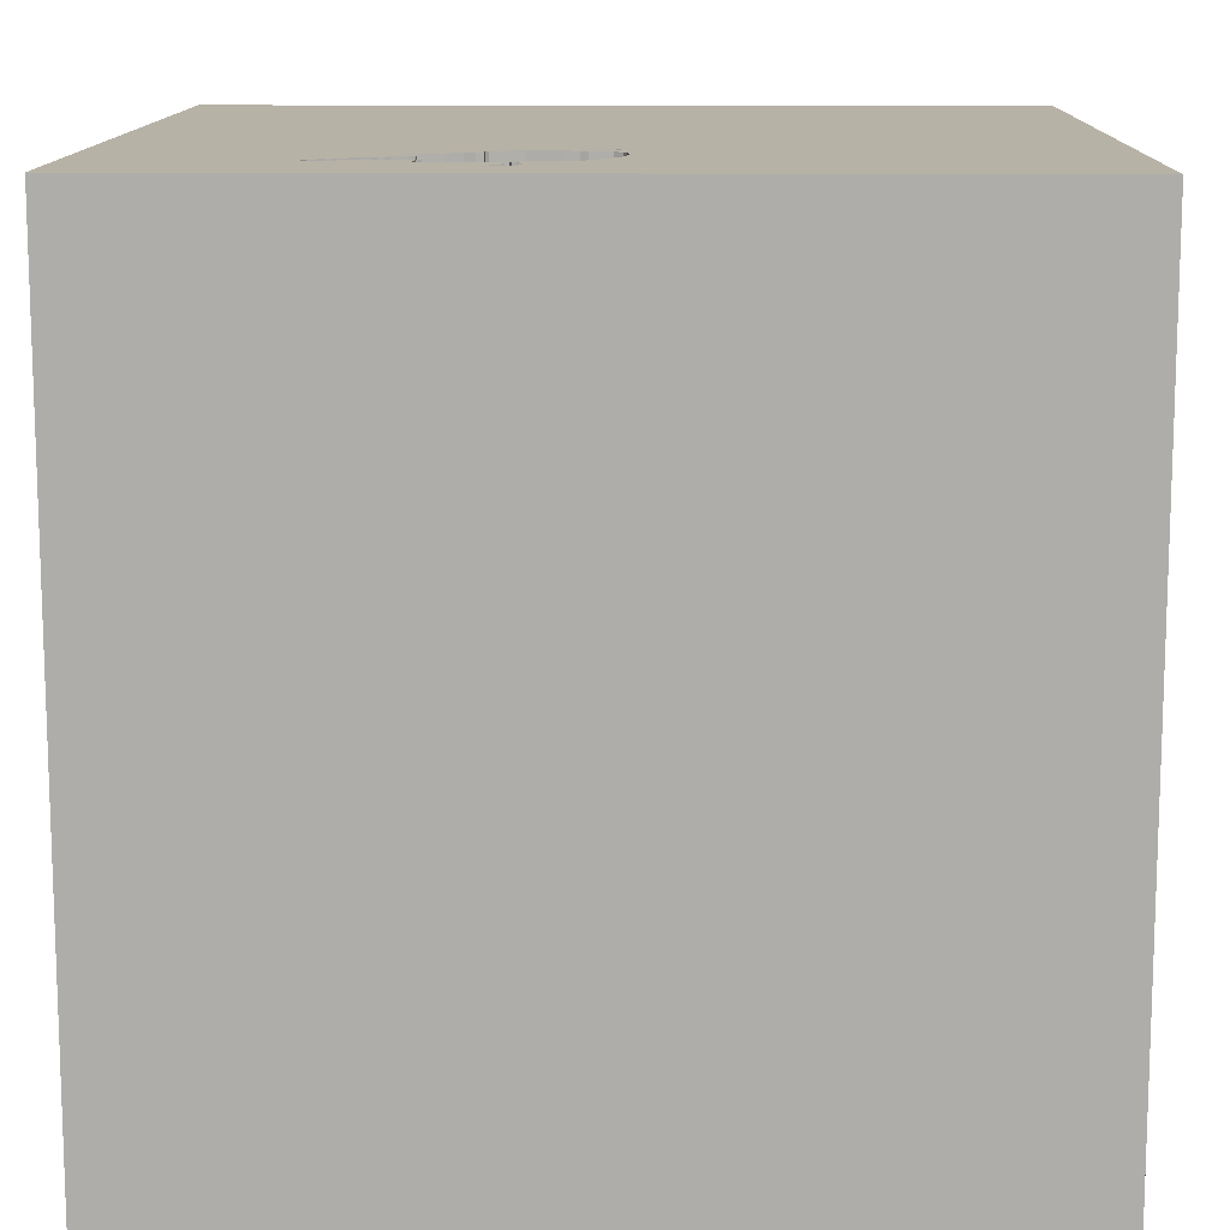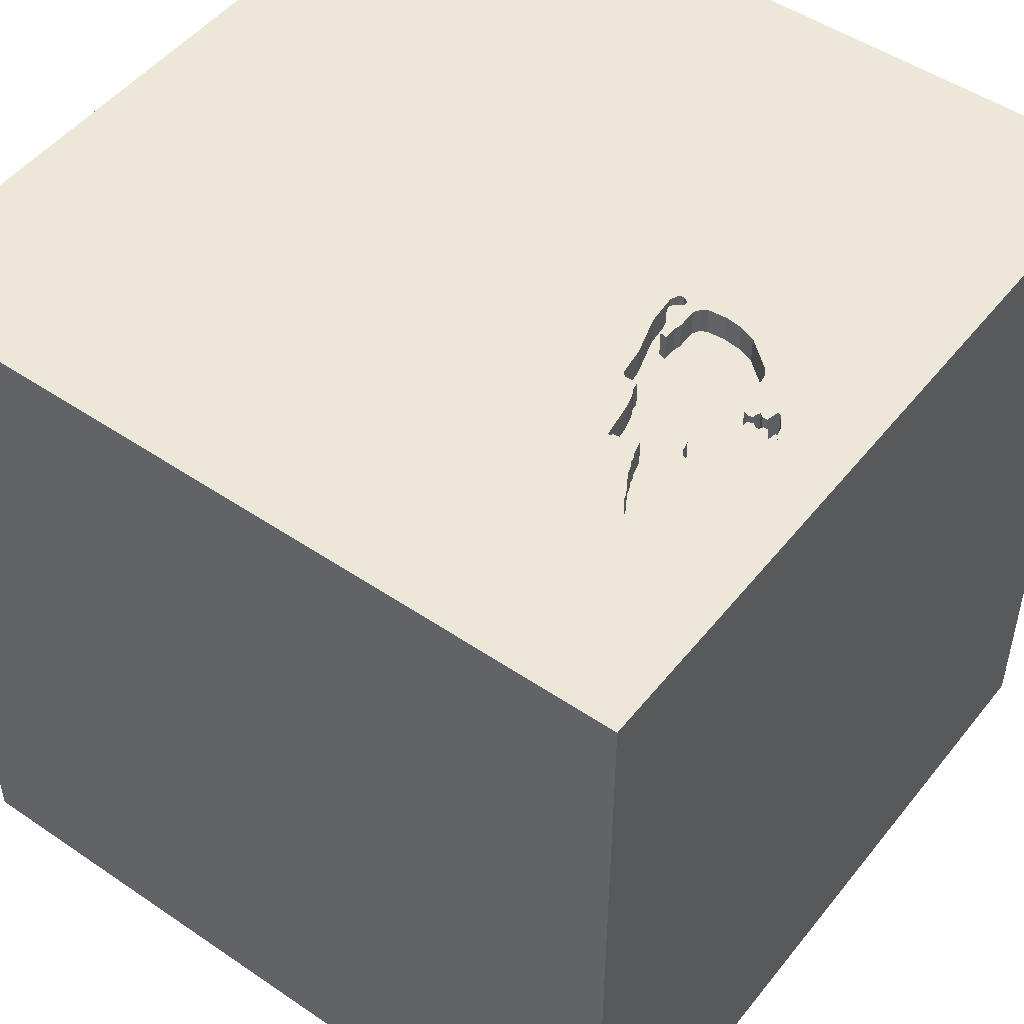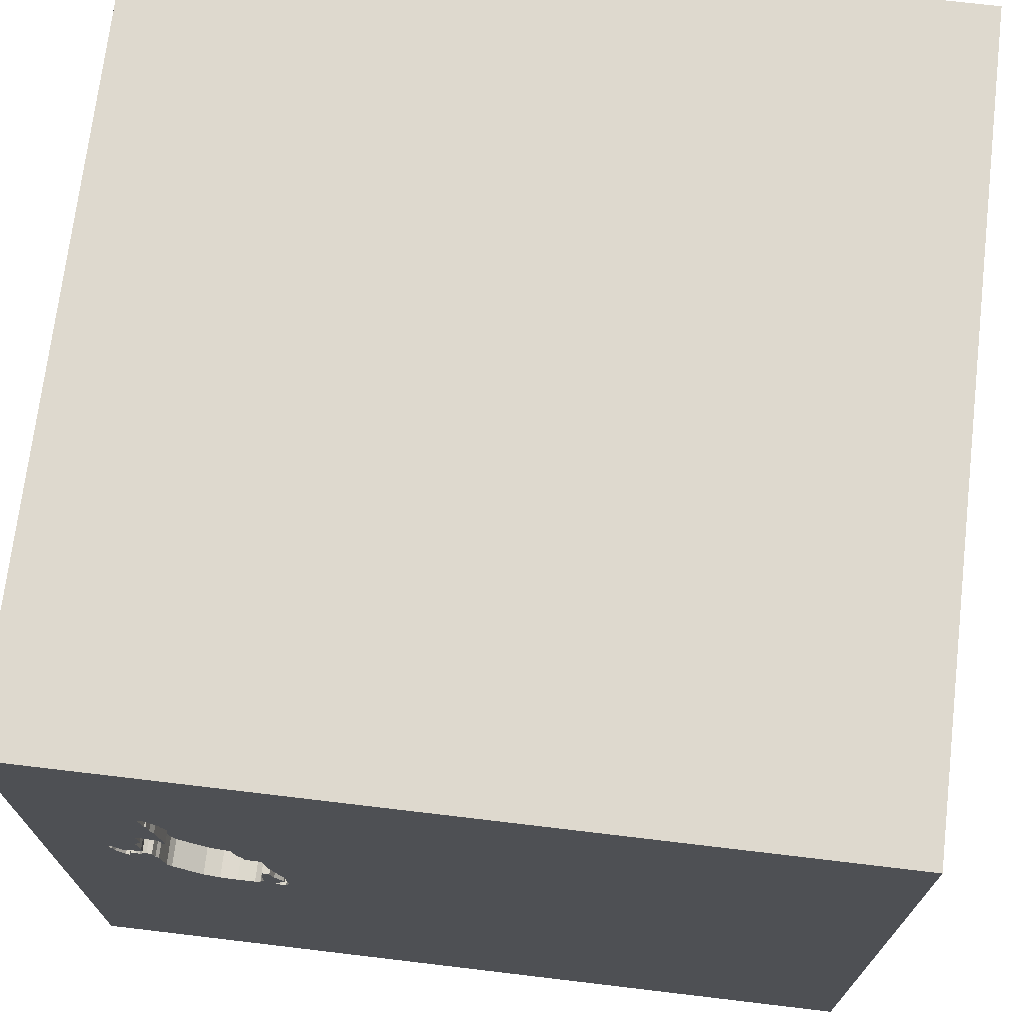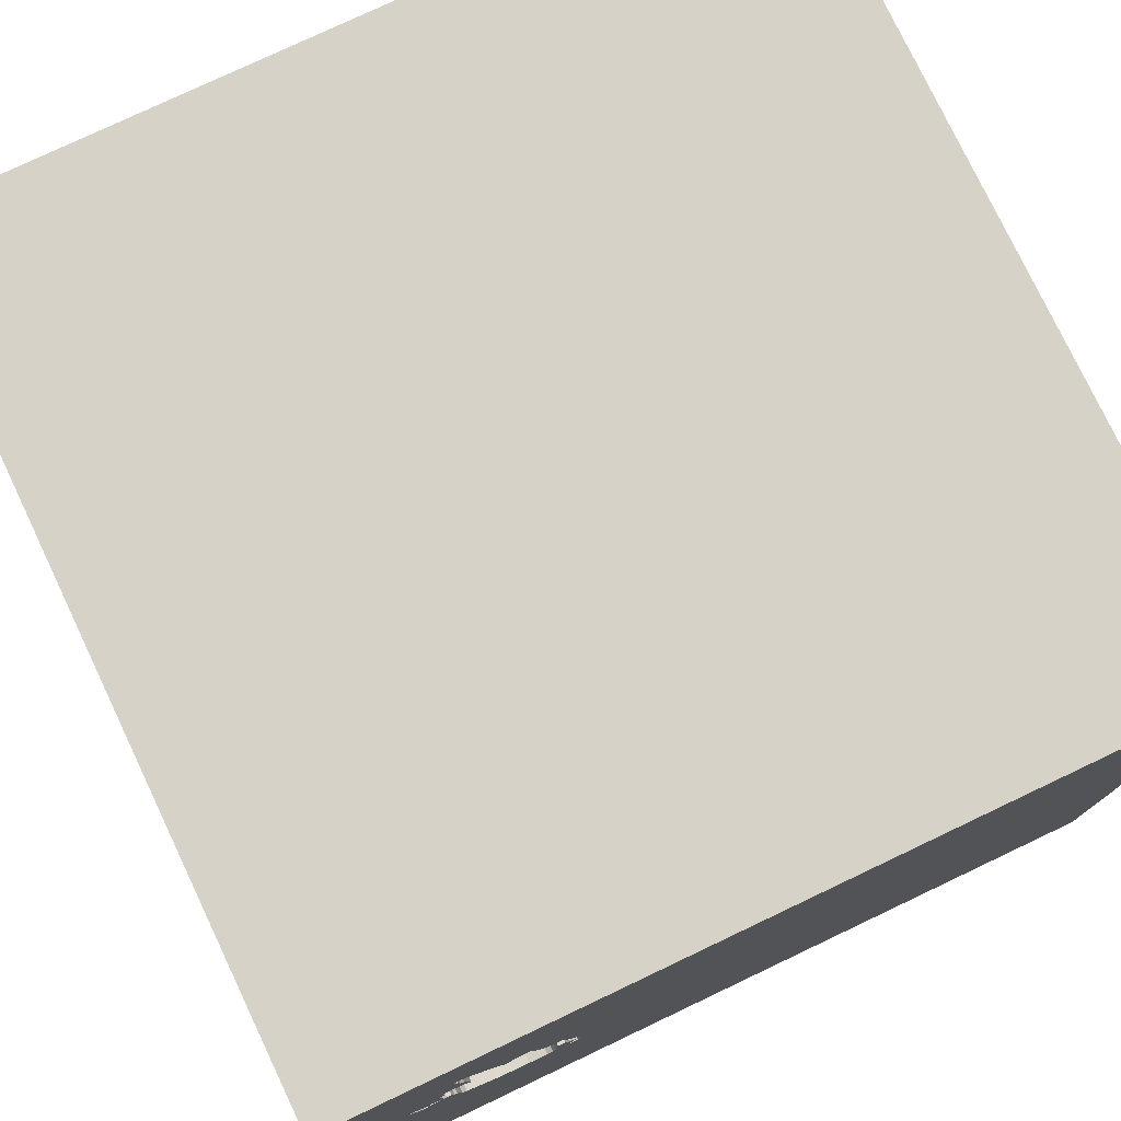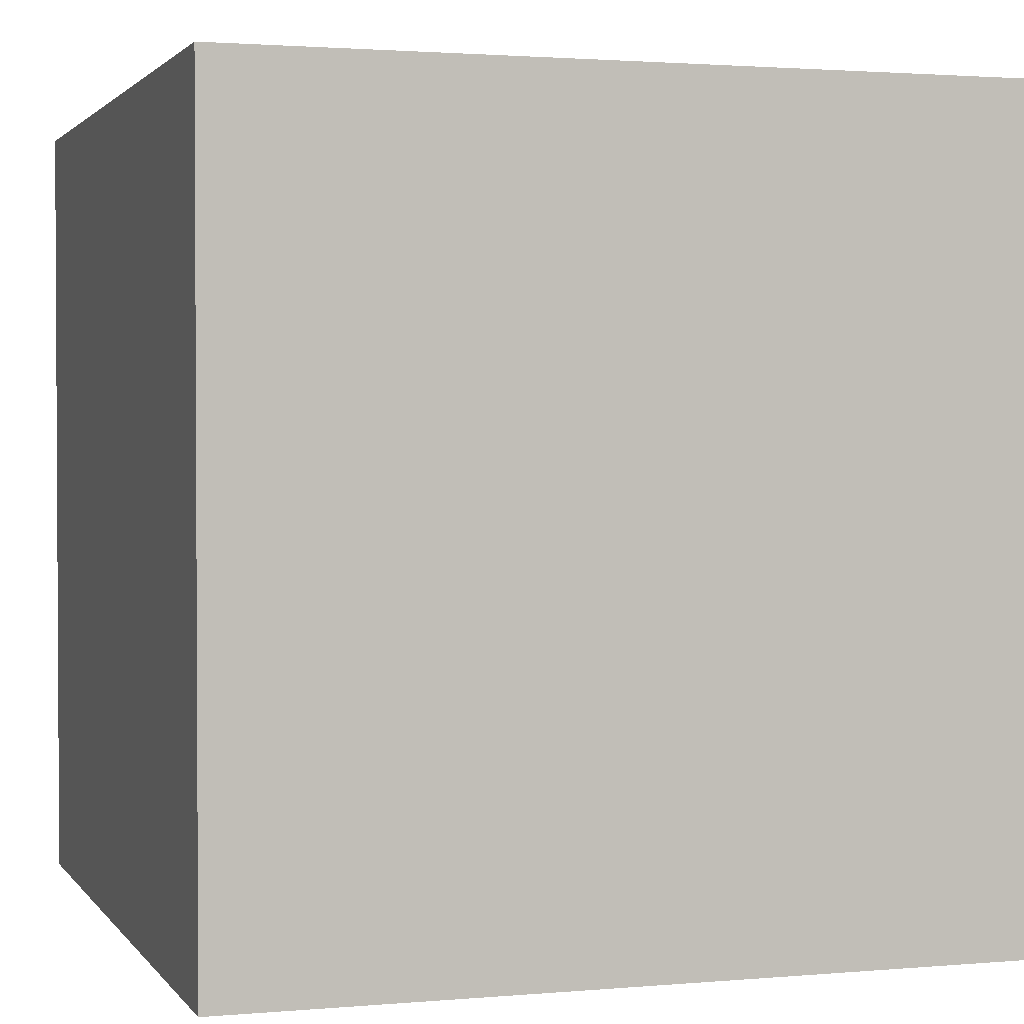
<metadata>
{"format":"obj","ext":"obj","renderer":"f3d","projection":"perspective","resolution":1024,"background":"white","views":[{"elev":12.4,"azim":91.3,"up":"+Y"},{"elev":49.6,"azim":36.9,"up":"+Y"},{"elev":71.4,"azim":-173.2,"up":"+Z"},{"elev":77.4,"azim":154.6,"up":"+Z"},{"elev":1.9,"azim":162.2,"up":"+Y"}]}
</metadata>
<code>
o chopper_89
v 0.8229 1.5 0.5855
v 0.6803 1.5 0.0742
v 0.6803 1.4 0.07419
v 0.6498 1.5 0.02848
v 0.6498 1.4 0.02848
v 1.162 1.5 0.2381
v 1.162 1.4 0.2381
v 0.7141 1.5 0.353
v 1.152 1.5 0.2742
v 1.152 1.4 0.2742
v 0.6646 1.5 -0.0521
v -1.5 -1.5 1.5
v -1.117 0.03418 -1.5
v -1.055 -1.5 -0.3385
v 1.14 1.5 0.2357
v 1.14 1.4 0.2357
v 0.7941 1.5 0.4603
v 0.2604 -1.172 1.5
v 0.0944 0.7975 -1.5
v 0.1823 0.4818 1.5
v 0.625 -0.07812 1.5
v 0.1823 -0.4818 1.5
v 0.599 -1.5 -0.8333
v 0.651 -1.5 0.4557
v 0.4687 -1.5 -0
v 0.1042 -1.5 1.25
v -0.1042 -1.5 -1.5
v 0.2083 -1.5 -1.25
v 0.4687 -1.5 -0.4167
v -0.1302 -1.5 1.5
v 0.2083 -1.5 0.8854
v -0.3768 1.5 -0.612
v -0.009766 1.5 0.8447
v 0.625 1.5 1.146
v 0.1302 1.5 -1.5
v -0.1302 1.5 1.5
v 0.2197 -0.8154 -1.5
v 1.055 1.5 0.5207
v 1.053 1.5 0.05847
v 1.078 1.5 0.8269
v 1.078 1.4 0.8269
v 0.7253 1.5 -0.0135
v 0.7253 1.4 -0.0135
v 1.032 1.5 0.5404
v 1.094 1.5 0.2134
v 0.7208 1.5 0.1075
v 1.187 1.5 0.2711
v -0.05208 -0 1.5
v -0.2083 -1.5 -0.8333
v -0.1562 -1.5 0.1823
v -0.1562 -1.5 -0.4167
v -0.05208 0.9896 1.5
v 0.7645 1.5 0.3749
v 0.7645 1.4 0.3749
v 0.8271 1.5 -0.05782
v 0.9485 1.5 -0.02904
v 0.9485 1.4 -0.02904
v 1.138 1.5 0.2446
v 1.166 1.5 0.2862
v 1.166 1.4 0.2862
v 1.179 1.5 0.285
v 0.9257 1.5 0.6027
v 0.9257 1.4 0.6027
v 1.253 1.5 0.3181
v 1.253 1.4 0.3181
v 1.183 1.5 0.2782
v 1.083 1.5 0.1967
v 1.083 1.4 0.1967
v 1.13 1.5 0.3246
v 1.131 1.5 0.2849
v 1.131 1.4 0.2849
v 1.035 0.4427 1.5
v 1.302 -0.3906 1.5
v 1.5 1.5 -1.5
v 1.5 -1.5 -1.5
v 1.172 -1.5 0.1953
v 1.142 1.5 0.4072
v 1.064 1.5 -0.306
v 1.125 1.5 0.5144
v 1.147 1.5 0.2262
v 0.7405 1.5 -0.04127
v 1.044 1.5 0.6406
v 1.137 1.5 0.2536
v 1.137 1.4 0.2536
v 0.9475 1.5 0.6492
v 0.9475 1.4 0.6492
v 1.125 1.4 0.5144
v 0.6479 1.5 0.006641
v 0.6479 1.4 0.006641
v 0.9594 1.5 0.6833
v 1.025 1.5 0.4793
v 1.23 1.5 0.3113
v 1.25 1.5 0.2875
v 0.8778 1.5 0.5585
v 1.25 1.4 0.2875
v 1.07 1.5 0.8364
v 1.07 1.4 0.8364
v 0.7941 1.4 0.4603
v 0.8229 1.4 0.5855
v 1.233 1.5 0.245
v 1.233 1.4 0.245
v 1.001 1.5 0.01471
v 1.055 1.5 0.6748
v 0.7405 1.4 -0.04127
v 0.6938 1.5 0.1258
v -0.5469 0.625 1.5
v -0.5599 -0.1823 1.5
v -0.5729 -1.5 0.5208
v -0.625 -1.5 -0.2214
v -0.4427 1.25 1.5
v 0.902 1.5 0.5344
v -1.5 0.4297 0.4883
v -1.5 0.4167 -0.1562
v -1.5 0.4167 1.25
v -1.5 0.2083 -0.5469
v -1.5 -0.1302 -1.5
v -1.5 -0.1302 1.5
v -1.5 0.02604 -1.094
v -1.5 -0.1562 0.4687
v -1.5 -0.05208 -0
v -1.5 0.05208 1.029
v -1.5 1.5 1.5
v -1.5 1.042 0.07812
v -1.5 1.042 -0.4297
v -1.5 -0.625 0.2083
v -1.5 -0.4687 -0.4167
v -1.5 -0.5208 1.068
v -1.5 -1.5 0.1042
v -1.5 1.5 -0.1302
v -1.5 -1.12 0.2604
v -1.5 -1.198 -0.3906
v -1.5 -0.4167 -1.042
v -1.5 1.5 -1.5
v 1.12 1.5 0.52
v 1.119 1.5 0.4445
v 1.119 1.4 0.4445
v 0.7272 1.5 0.05679
v 0.8142 1.5 0.5862
v 0.8142 1.4 0.5862
v 1.05 1.5 0.8255
v 0.7625 1.5 0.3531
v 0.7625 1.4 0.3531
v 0.9123 1.5 0.551
v 1.094 1.4 0.2134
v 0.936 1.5 0.6194
v 0.936 1.4 0.6194
v 1.5 -1.5 1.5
v 0.6998 1.5 0.3411
v 0.6426 1.5 0.09518
v 0.6646 1.4 -0.0521
v 1.111 1.5 0.2559
v 1.04 1.5 0.5044
v 0.8894 1.5 -0.05018
v 0.6845 1.5 -0.02745
v 1.117 1.5 0.524
v 1.117 1.4 0.524
v 1.065 1.5 0.7355
v 1.015 1.5 0.02658
v 0.6324 1.5 -0.0184
v 0.6324 1.4 -0.0184
v 0.7318 1.5 0.353
v 1.079 1.5 0.168
v 1.354 1.5 0.3125
v 1.202 1.5 0.1949
v 0.6472 1.5 -0.05054
v 0.6998 1.4 0.3411
v 1.053 1.4 0.05847
v 1.5 1.5 1.5
v 1.5 0.1042 -1.5
v 1.5 -0.01139 -0.7878
v 1.5 -0.1302 1.5
v 1.5 -1.5 0.1302
v 1.5 -0.8903 0.6209
v 0.6472 1.4 -0.05054
v 0.9376 1.5 0.6369
v -1.276 0.05208 1.5
v -1.5 -1.5 -1.5
v -1.224 -1.5 0.2865
v 1.12 1.5 0.2595
v 1.091 1.5 0.5263
v 1.091 1.4 0.5263
v 1.179 1.4 0.285
v 0.7141 1.4 0.353
v 0.9851 1.5 0.725
v 0.7272 1.4 0.05679
v 1.042 1.5 0.8213
v 1.042 1.4 0.8213
v -0.3646 -1.094 1.5
v -0.4167 -1.5 1.198
v 0.7615 1.5 -0.05196
v 0.7615 1.4 -0.05196
v 0.9376 1.4 0.6369
v 0.7208 1.5 0.1322
v 0.7208 1.4 0.1322
v 1.007 1.5 0.7716
v 1.007 1.4 0.7716
v 1.025 1.4 0.4793
v 0.6845 1.4 -0.02745
v 0.6938 1.4 0.1258
v 0.7807 1.5 0.4087
v 0.7807 1.4 0.4087
v 0.6861 1.5 0.2366
v 0.6861 1.4 0.2366
v 0.9594 1.4 0.6833
v 0.8894 1.4 -0.05018
v 1.055 1.4 0.5207
v 1.24 1.5 0.2752
v 1.24 1.4 0.2752
v 1.044 1.4 0.6406
v 1.23 1.4 0.3113
v 0.8582 1.5 -0.054
v 1.13 1.4 0.3246
v 0.8265 1.5 0.5763
v 0.8265 1.4 0.5763
v 0.8778 1.4 0.5585
v 0.8271 1.4 -0.05782
v 1.055 1.4 0.6748
v 1.202 1.4 0.1949
v 1.006 1.5 0.7585
v 1.188 1.5 0.1917
v 1.188 1.4 0.1917
v 1.142 1.4 0.4072
v 1.204 1.5 0.2696
v 1.204 1.4 0.2696
v 0.7208 1.5 0.08378
v 1.069 1.5 0.08788
v 1.069 1.4 0.08788
v 0.902 1.4 0.5344
v 0.8658 1.5 0.5728
v 0.8798 1.5 0.5319
v 0.8798 1.4 0.5319
v 1.179 1.5 0.2366
v 1.061 1.5 0.7315
v 1.12 1.4 0.2595
v 1.187 1.4 0.2711
v 1.101 1.5 0.2523
v 1.101 1.4 0.2523
v 1.032 1.5 0.4655
v 1.032 1.4 0.4655
v 0.7726 1.5 0.3918
v 1.006 1.4 0.7585
v 1.179 1.4 0.2366
v 1.147 1.4 0.2262
v 1.061 1.4 0.7315
v 1.065 1.4 0.7355
v 0.6426 1.4 0.09518
v 0.6833 1.5 -0.04056
v 0.6833 1.4 -0.04056
v 0.7208 1.4 0.08378
v 0.9123 1.4 0.551
v 0.8658 1.4 0.5728
v 1.04 1.4 0.5044
f 117 127 12
f 128 178 12
f 30 188 12
f 12 189 30
f 12 130 128
f 12 176 117
f 117 121 127
f 30 18 188
f 127 130 12
f 178 108 12
f 189 26 30
f 127 125 130
f 130 131 128
f 12 108 189
f 117 114 121
f 121 119 127
f 188 107 12
f 122 114 117
f 119 125 127
f 128 14 178
f 189 31 26
f 147 18 30
f 107 176 12
f 176 122 117
f 108 31 189
f 26 147 30
f 131 177 128
f 178 109 108
f 18 22 188
f 22 107 188
f 177 14 128
f 14 109 178
f 125 131 130
f 108 50 31
f 26 31 147
f 107 122 176
f 114 112 121
f 121 112 119
f 119 120 125
f 125 126 131
f 109 50 108
f 107 106 122
f 122 112 114
f 147 22 18
f 22 48 107
f 120 126 125
f 126 177 131
f 50 24 31
f 48 106 107
f 177 109 14
f 24 147 31
f 112 120 119
f 109 51 50
f 112 113 120
f 120 115 126
f 126 132 177
f 22 21 48
f 48 20 106
f 50 25 24
f 177 49 109
f 49 51 109
f 147 21 22
f 122 123 112
f 123 113 112
f 113 115 120
f 115 132 126
f 21 20 48
f 20 52 106
f 51 25 50
f 106 110 122
f 51 29 25
f 24 76 147
f 52 110 106
f 115 118 132
f 147 73 21
f 25 76 24
f 123 124 113
f 132 116 177
f 49 29 51
f 147 171 73
f 21 72 20
f 110 36 122
f 33 32 122
f 124 115 113
f 13 177 116
f 37 177 13
f 177 28 49
f 49 23 29
f 76 172 147
f 173 171 147
f 33 122 36
f 37 27 177
f 29 76 25
f 173 147 172
f 32 129 122
f 129 123 122
f 118 116 132
f 73 72 21
f 72 168 20
f 168 52 20
f 52 36 110
f 124 133 115
f 115 133 118
f 19 37 13
f 27 28 177
f 28 23 49
f 29 75 76
f 23 75 29
f 129 124 123
f 133 116 118
f 171 72 73
f 168 36 52
f 75 172 76
f 168 171 173
f 34 33 36
f 28 75 23
f 170 173 172
f 170 168 173
f 171 168 72
f 149 32 33
f 13 116 133
f 34 36 168
f 149 33 148
f 129 133 124
f 27 75 28
f 170 172 75
f 149 148 202
f 32 149 159
f 11 78 32
f 32 159 165
f 32 165 11
f 32 133 129
f 17 33 34
f 8 148 33
f 33 17 161
f 33 161 8
f 81 78 11
f 154 88 4
f 81 11 247
f 154 4 2
f 81 247 154
f 42 81 154
f 225 137 42
f 105 46 225
f 42 154 2
f 105 225 42
f 2 105 42
f 37 75 27
f 138 17 34
f 229 213 1
f 1 138 34
f 34 143 111
f 229 1 34
f 111 230 94
f 229 34 111
f 111 94 229
f 17 200 240
f 17 240 53
f 53 141 161
f 17 53 161
f 211 153 78
f 55 211 78
f 78 81 190
f 78 190 55
f 34 175 145
f 62 143 34
f 34 145 62
f 153 56 78
f 105 193 46
f 219 184 34
f 34 140 186
f 34 186 195
f 34 195 219
f 175 34 90
f 90 85 175
f 56 102 158
f 78 56 158
f 74 32 78
f 19 13 133
f 168 79 40
f 140 34 168
f 168 40 96
f 96 140 168
f 90 34 184
f 78 158 39
f 39 226 78
f 157 40 79
f 79 233 157
f 78 226 162
f 103 233 79
f 82 103 79
f 80 78 162
f 162 67 45
f 45 236 151
f 179 83 58
f 15 80 162
f 179 58 15
f 162 45 151
f 151 179 15
f 162 151 15
f 74 168 170
f 82 79 134
f 82 134 155
f 82 155 180
f 180 38 44
f 180 44 82
f 74 78 164
f 78 80 6
f 6 232 220
f 220 164 78
f 78 6 220
f 74 35 32
f 35 133 32
f 35 19 133
f 74 19 35
f 169 37 19
f 77 135 79
f 152 238 91
f 44 38 152
f 44 152 91
f 163 164 100
f 93 64 163
f 163 100 207
f 207 93 163
f 74 169 19
f 169 75 37
f 169 170 75
f 74 170 169
f 74 163 168
f 168 163 79
f 92 77 79
f 79 163 64
f 64 92 79
f 74 164 163
f 223 47 66
f 61 77 92
f 223 66 61
f 61 92 223
f 77 70 69
f 9 70 77
f 77 61 59
f 77 59 9
f 221 242 218
f 242 221 232
f 164 220 221
f 221 218 164
f 218 242 101
f 220 232 221
f 232 6 242
f 100 164 218
f 218 101 100
f 242 224 101
f 7 242 6
f 224 242 235
f 224 208 101
f 7 235 242
f 101 208 100
f 47 223 224
f 224 235 47
f 210 208 224
f 10 235 7
f 6 80 243
f 243 7 6
f 207 100 208
f 223 92 224
f 208 210 95
f 210 224 92
f 235 10 60
f 84 10 7
f 243 16 7
f 80 15 243
f 93 207 208
f 208 95 93
f 235 182 66
f 66 47 235
f 210 65 95
f 92 64 210
f 235 60 182
f 60 10 59
f 10 84 71
f 84 7 16
f 16 243 15
f 61 66 182
f 65 210 64
f 95 65 93
f 182 60 61
f 9 59 10
f 59 61 60
f 10 71 70
f 70 9 10
f 234 71 84
f 58 83 84
f 84 16 58
f 15 58 16
f 64 93 65
f 234 237 71
f 234 84 179
f 83 179 84
f 69 70 71
f 71 212 69
f 151 236 237
f 237 234 151
f 237 212 71
f 179 151 234
f 236 45 237
f 237 239 212
f 212 222 69
f 144 237 45
f 239 237 142
f 212 239 222
f 77 69 222
f 144 68 237
f 142 201 239
f 142 237 68
f 136 222 239
f 135 77 222
f 222 136 135
f 45 67 68
f 68 144 45
f 142 54 201
f 201 228 239
f 142 68 194
f 239 252 136
f 68 67 162
f 54 142 53
f 240 200 201
f 201 54 240
f 98 228 201
f 239 228 197
f 194 203 142
f 227 194 68
f 252 239 152
f 181 136 252
f 136 87 135
f 227 68 162
f 162 226 227
f 141 53 142
f 53 240 54
f 200 17 201
f 231 228 98
f 98 201 17
f 91 238 239
f 239 197 91
f 250 197 228
f 203 194 199
f 203 166 142
f 167 194 227
f 238 152 239
f 181 87 136
f 252 206 181
f 79 135 87
f 226 39 227
f 161 141 142
f 142 183 161
f 228 231 111
f 214 231 98
f 197 250 63
f 250 228 143
f 246 203 199
f 199 194 105
f 166 203 148
f 183 142 166
f 194 167 57
f 167 227 39
f 152 38 206
f 206 252 152
f 181 156 87
f 38 180 181
f 181 206 38
f 134 79 87
f 87 156 134
f 183 8 161
f 230 111 231
f 111 143 228
f 251 231 214
f 214 98 139
f 17 138 139
f 139 98 17
f 197 209 44
f 44 91 197
f 209 197 63
f 63 250 62
f 143 62 250
f 203 246 202
f 199 3 246
f 193 105 194
f 105 2 199
f 202 148 203
f 148 8 166
f 183 166 8
f 57 249 194
f 102 56 57
f 57 167 102
f 167 39 158
f 158 102 167
f 180 155 156
f 156 181 180
f 156 155 134
f 94 230 231
f 231 215 94
f 251 215 231
f 251 214 229
f 214 139 99
f 138 1 139
f 82 44 209
f 146 209 63
f 149 202 246
f 3 199 2
f 5 246 3
f 194 249 46
f 46 193 194
f 185 249 57
f 56 153 57
f 229 94 215
f 215 251 229
f 213 229 214
f 1 213 214
f 214 99 1
f 99 139 1
f 209 217 82
f 146 86 209
f 62 145 146
f 146 63 62
f 246 160 149
f 5 160 246
f 2 4 5
f 5 3 2
f 249 225 46
f 249 185 225
f 185 57 205
f 205 57 153
f 103 82 217
f 204 217 209
f 192 86 146
f 204 209 86
f 145 175 146
f 159 149 160
f 5 89 160
f 137 225 185
f 185 205 216
f 153 211 205
f 217 244 103
f 204 241 217
f 86 192 85
f 192 146 175
f 204 86 90
f 165 159 160
f 160 174 165
f 4 88 89
f 89 5 4
f 89 198 160
f 185 43 137
f 216 191 185
f 211 55 216
f 216 205 211
f 233 103 244
f 241 244 217
f 241 204 184
f 184 219 241
f 175 85 192
f 85 90 86
f 90 184 204
f 198 174 160
f 88 154 89
f 198 89 154
f 42 137 43
f 43 185 191
f 55 190 191
f 191 216 55
f 157 233 244
f 244 245 157
f 244 241 245
f 11 165 174
f 174 150 11
f 174 198 150
f 43 104 81
f 81 42 43
f 191 104 43
f 196 245 241
f 219 195 196
f 196 241 219
f 198 248 150
f 154 247 248
f 248 198 154
f 190 81 104
f 104 191 190
f 40 157 245
f 245 41 40
f 245 196 187
f 195 186 196
f 150 248 11
f 247 11 248
f 245 187 41
f 187 196 186
f 41 97 40
f 187 97 41
f 187 186 140
f 96 40 97
f 140 96 97
f 97 187 140

</code>
